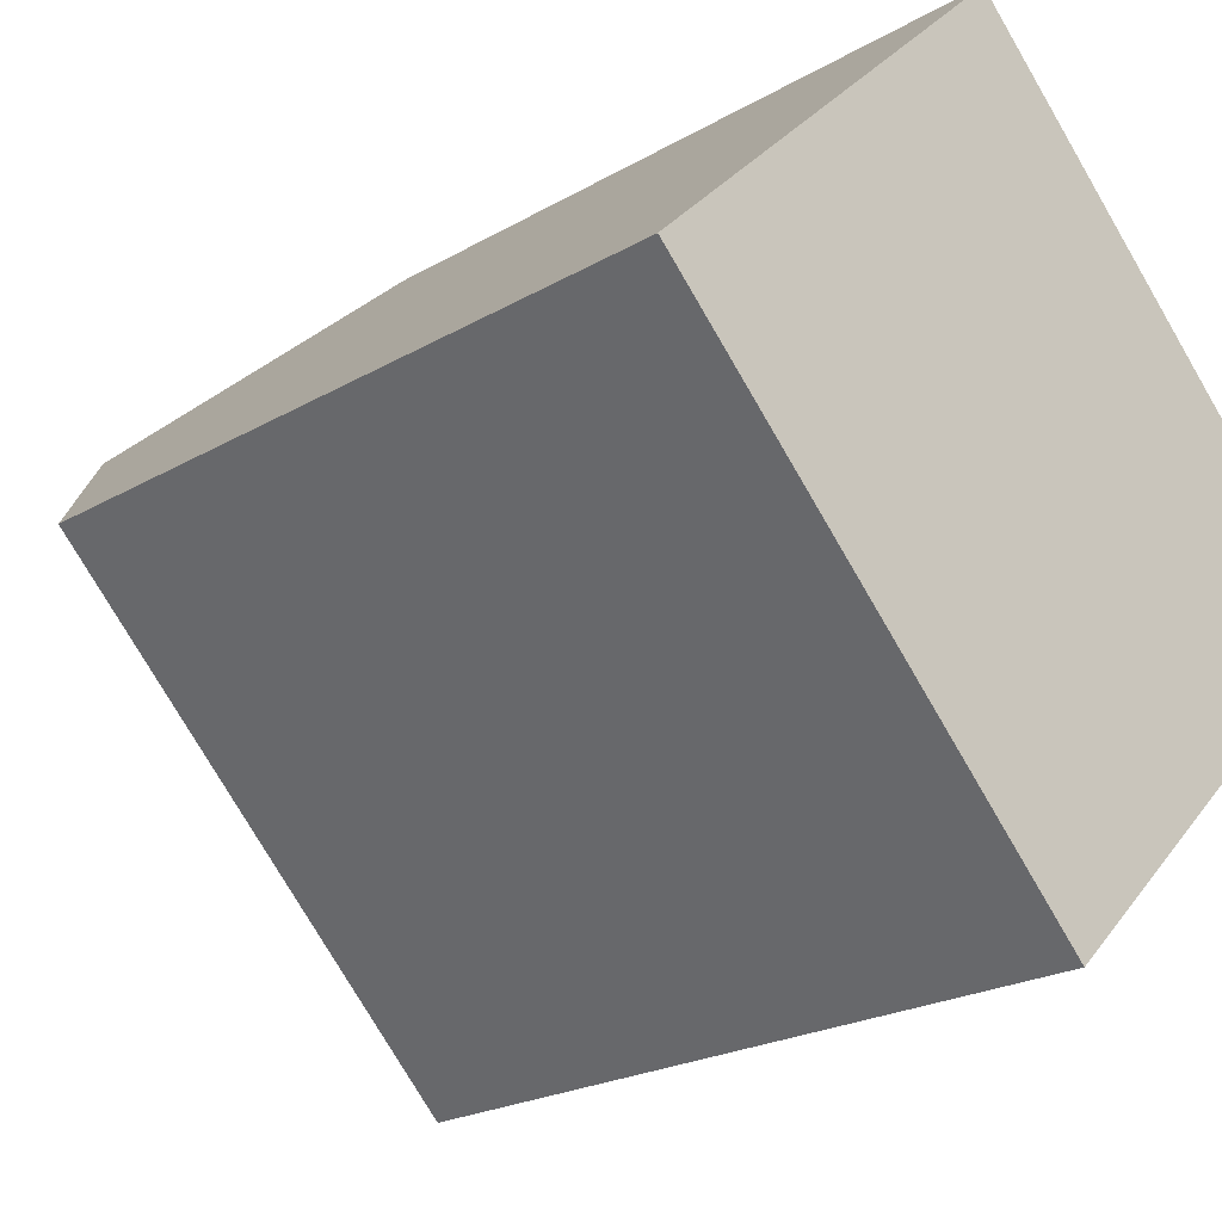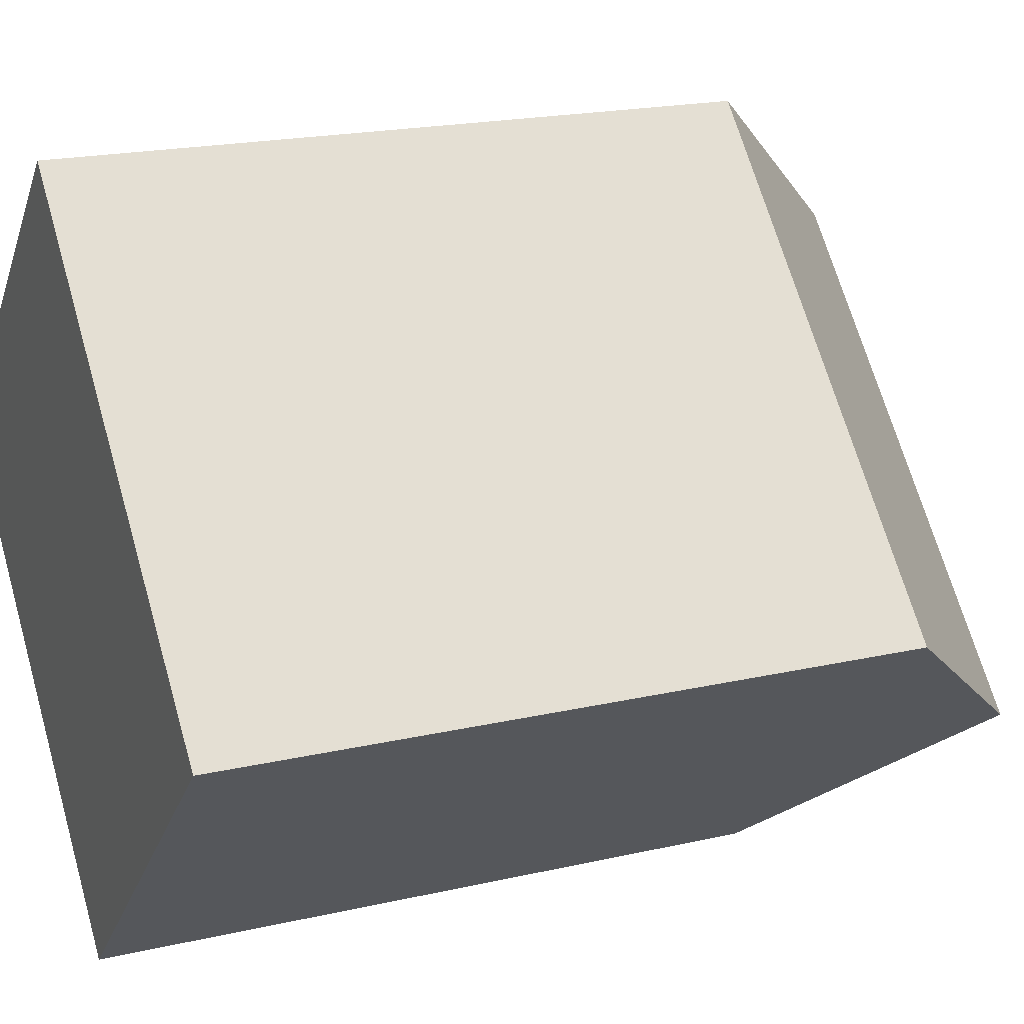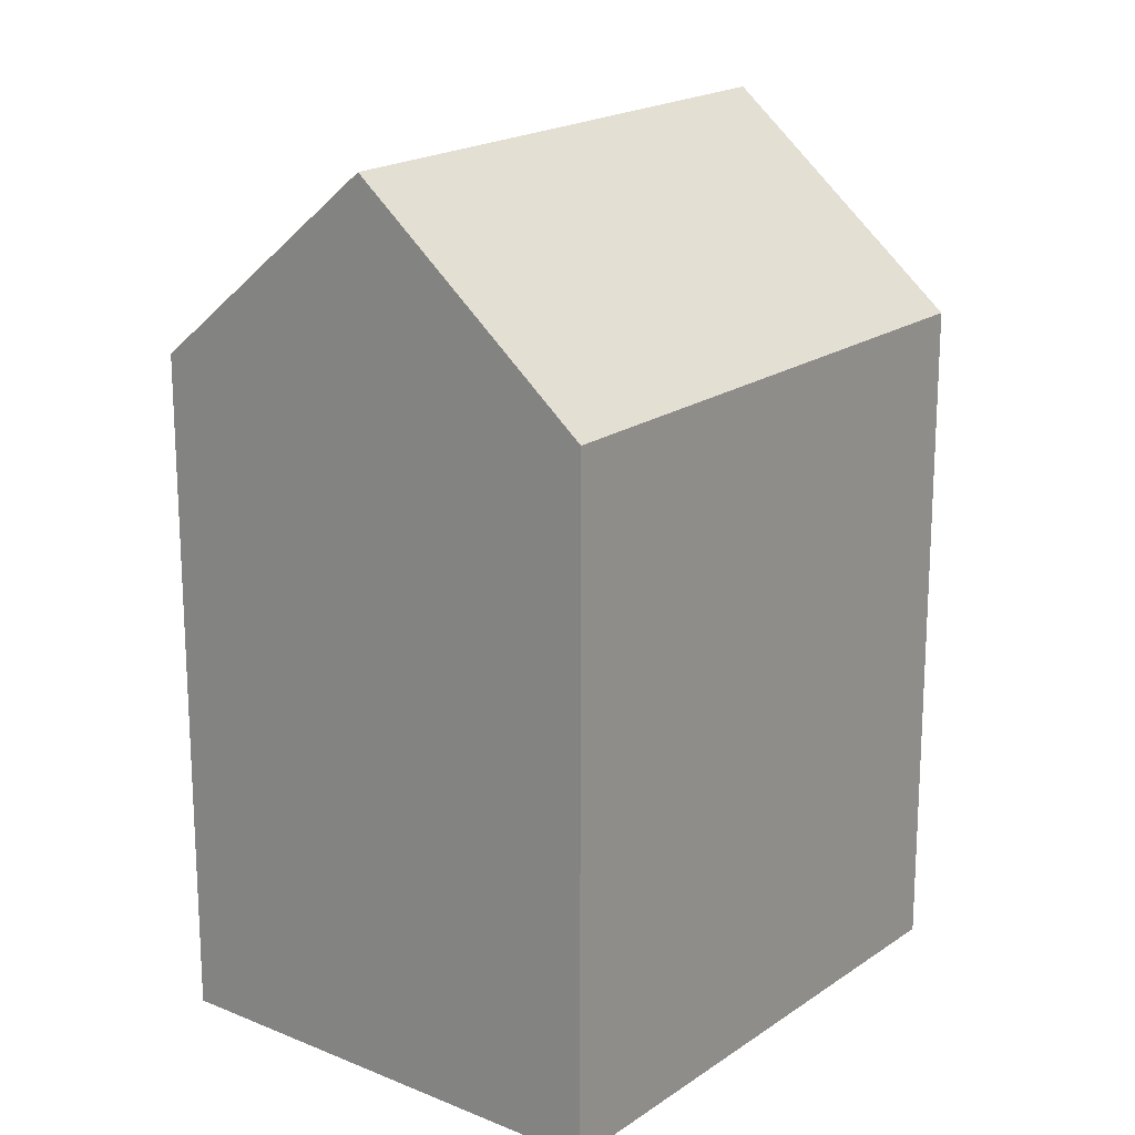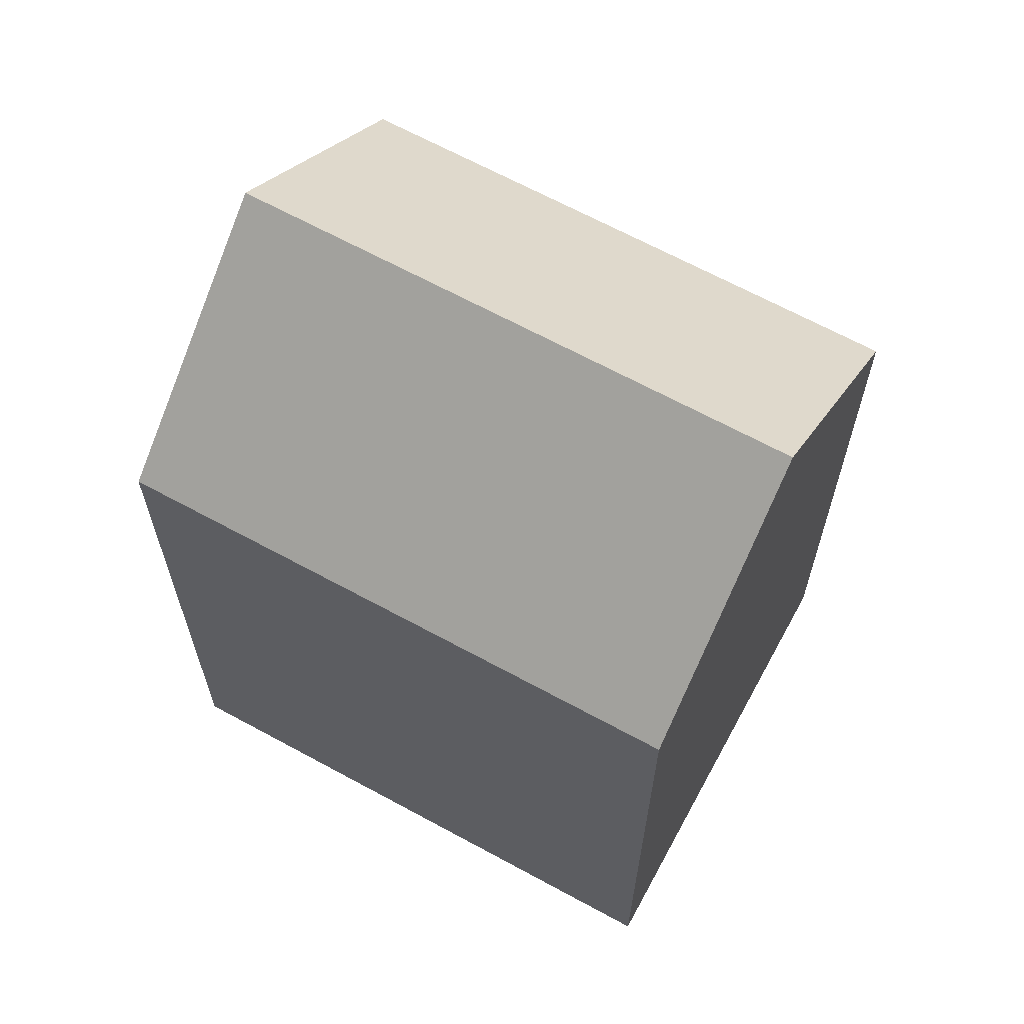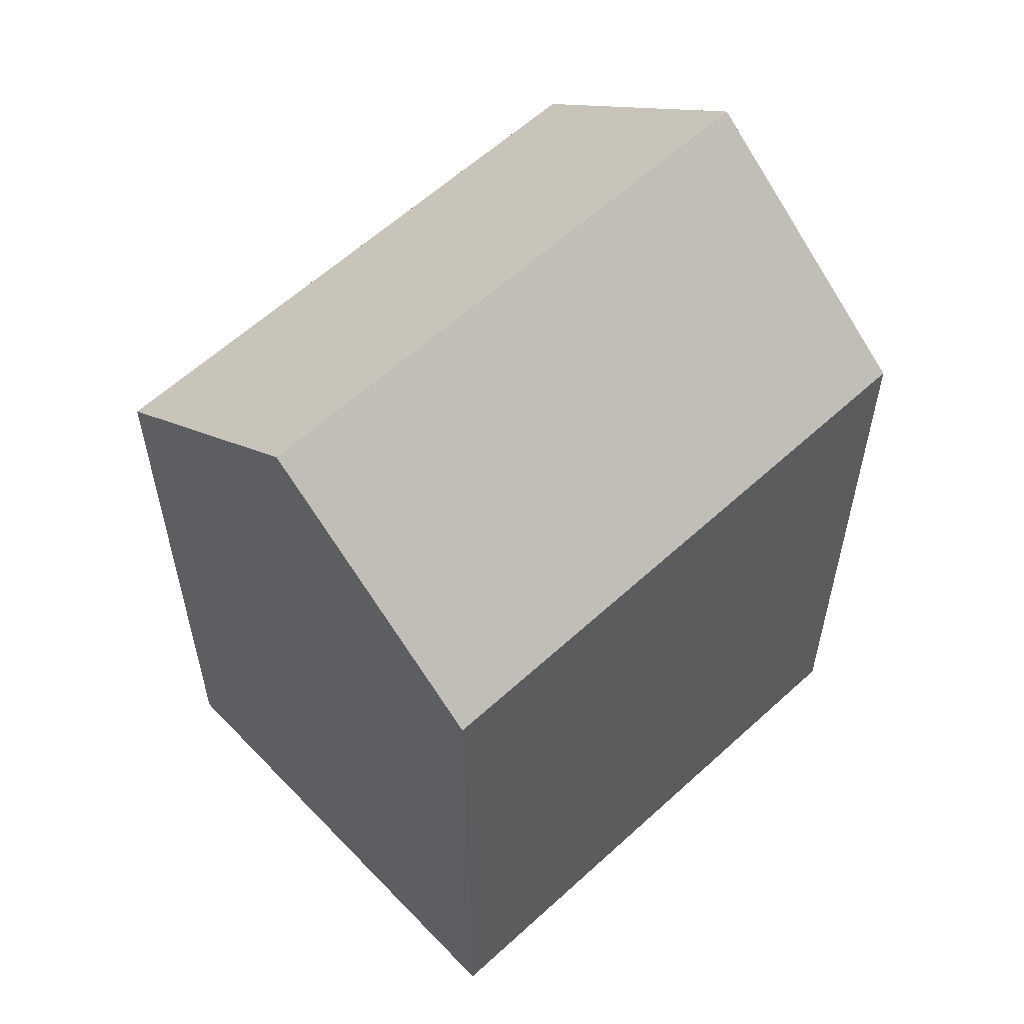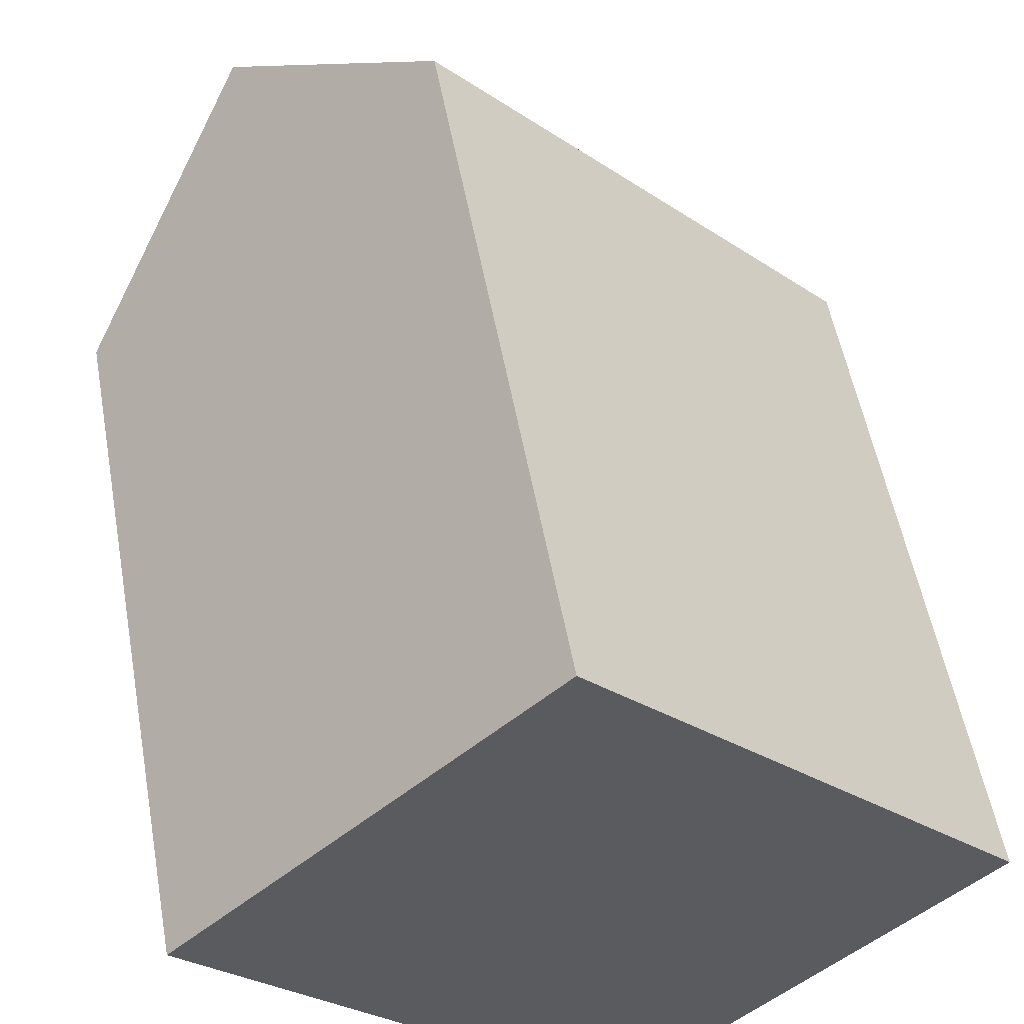
<metadata>
{"format":"obj","ext":"obj","renderer":"f3d","projection":"perspective","resolution":1024,"background":"white","views":[{"elev":-21.3,"azim":-43.7,"up":"+Z"},{"elev":19.6,"azim":66.7,"up":"+Z"},{"elev":19.2,"azim":173.7,"up":"+Y"},{"elev":66.2,"azim":-105.6,"up":"+Y"},{"elev":59.7,"azim":-177.6,"up":"+Y"},{"elev":53.4,"azim":-10.2,"up":"+Z"}]}
</metadata>
<code>
v  11.95 18.06 -5.099
v  0.0002968 13.95 -0.0004422
v  3.585 18.06 3.481
v  8.388 13.95 -8.599
v  15.52 13.95 -1.599
v  7.169 13.95 6.962
v  3.585 -2.132e-16 3.481
v  15.52 9.789e-17 -1.599
v  7.169 -4.263e-16 6.963
v  0 0 0
v  11.95 3.122e-16 -5.099
v  8.388 5.265e-16 -8.599
g defaultobject
f 1 2 3
f 2 1 4
f 5 3 6
f 3 5 1
f 7 8 9
f 8 7 10
f 8 10 11
f 11 10 12
f 6 7 9
f 7 6 10
f 10 6 2
f 2 6 3
f 4 11 12
f 11 4 8
f 8 4 5
f 5 4 1
f 2 12 10
f 12 2 4
f 8 6 9
f 6 8 5

</code>
